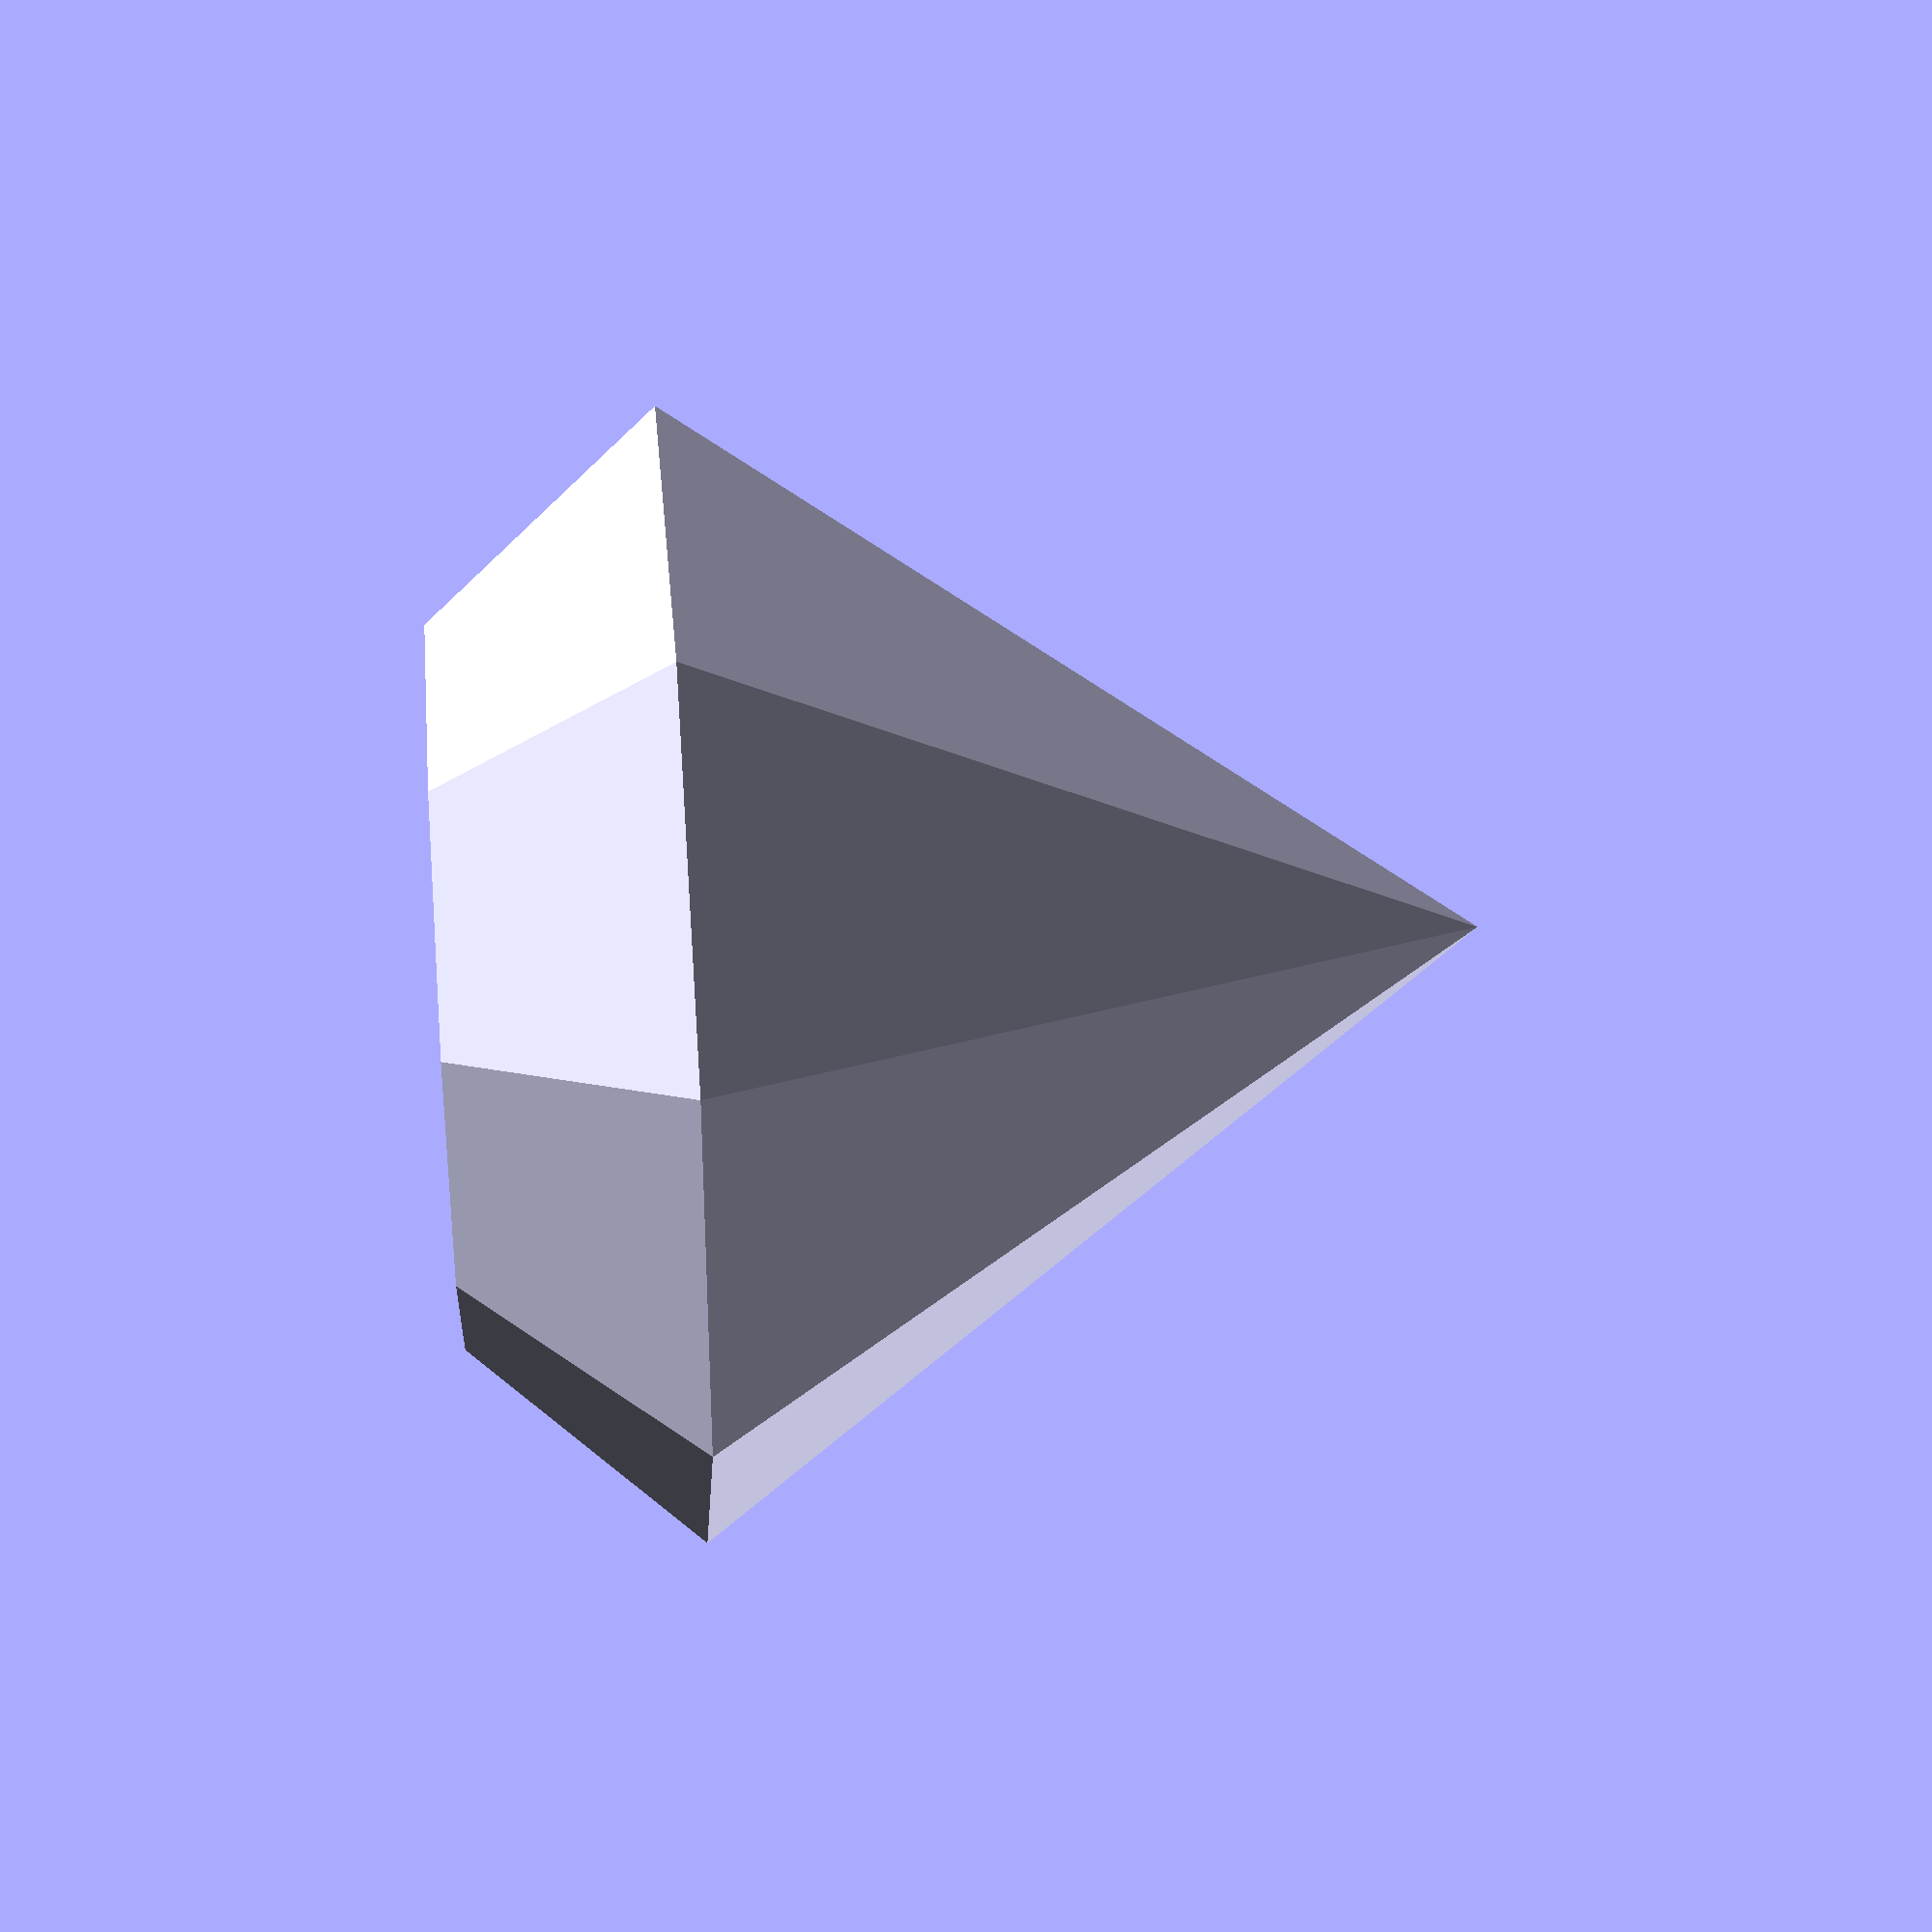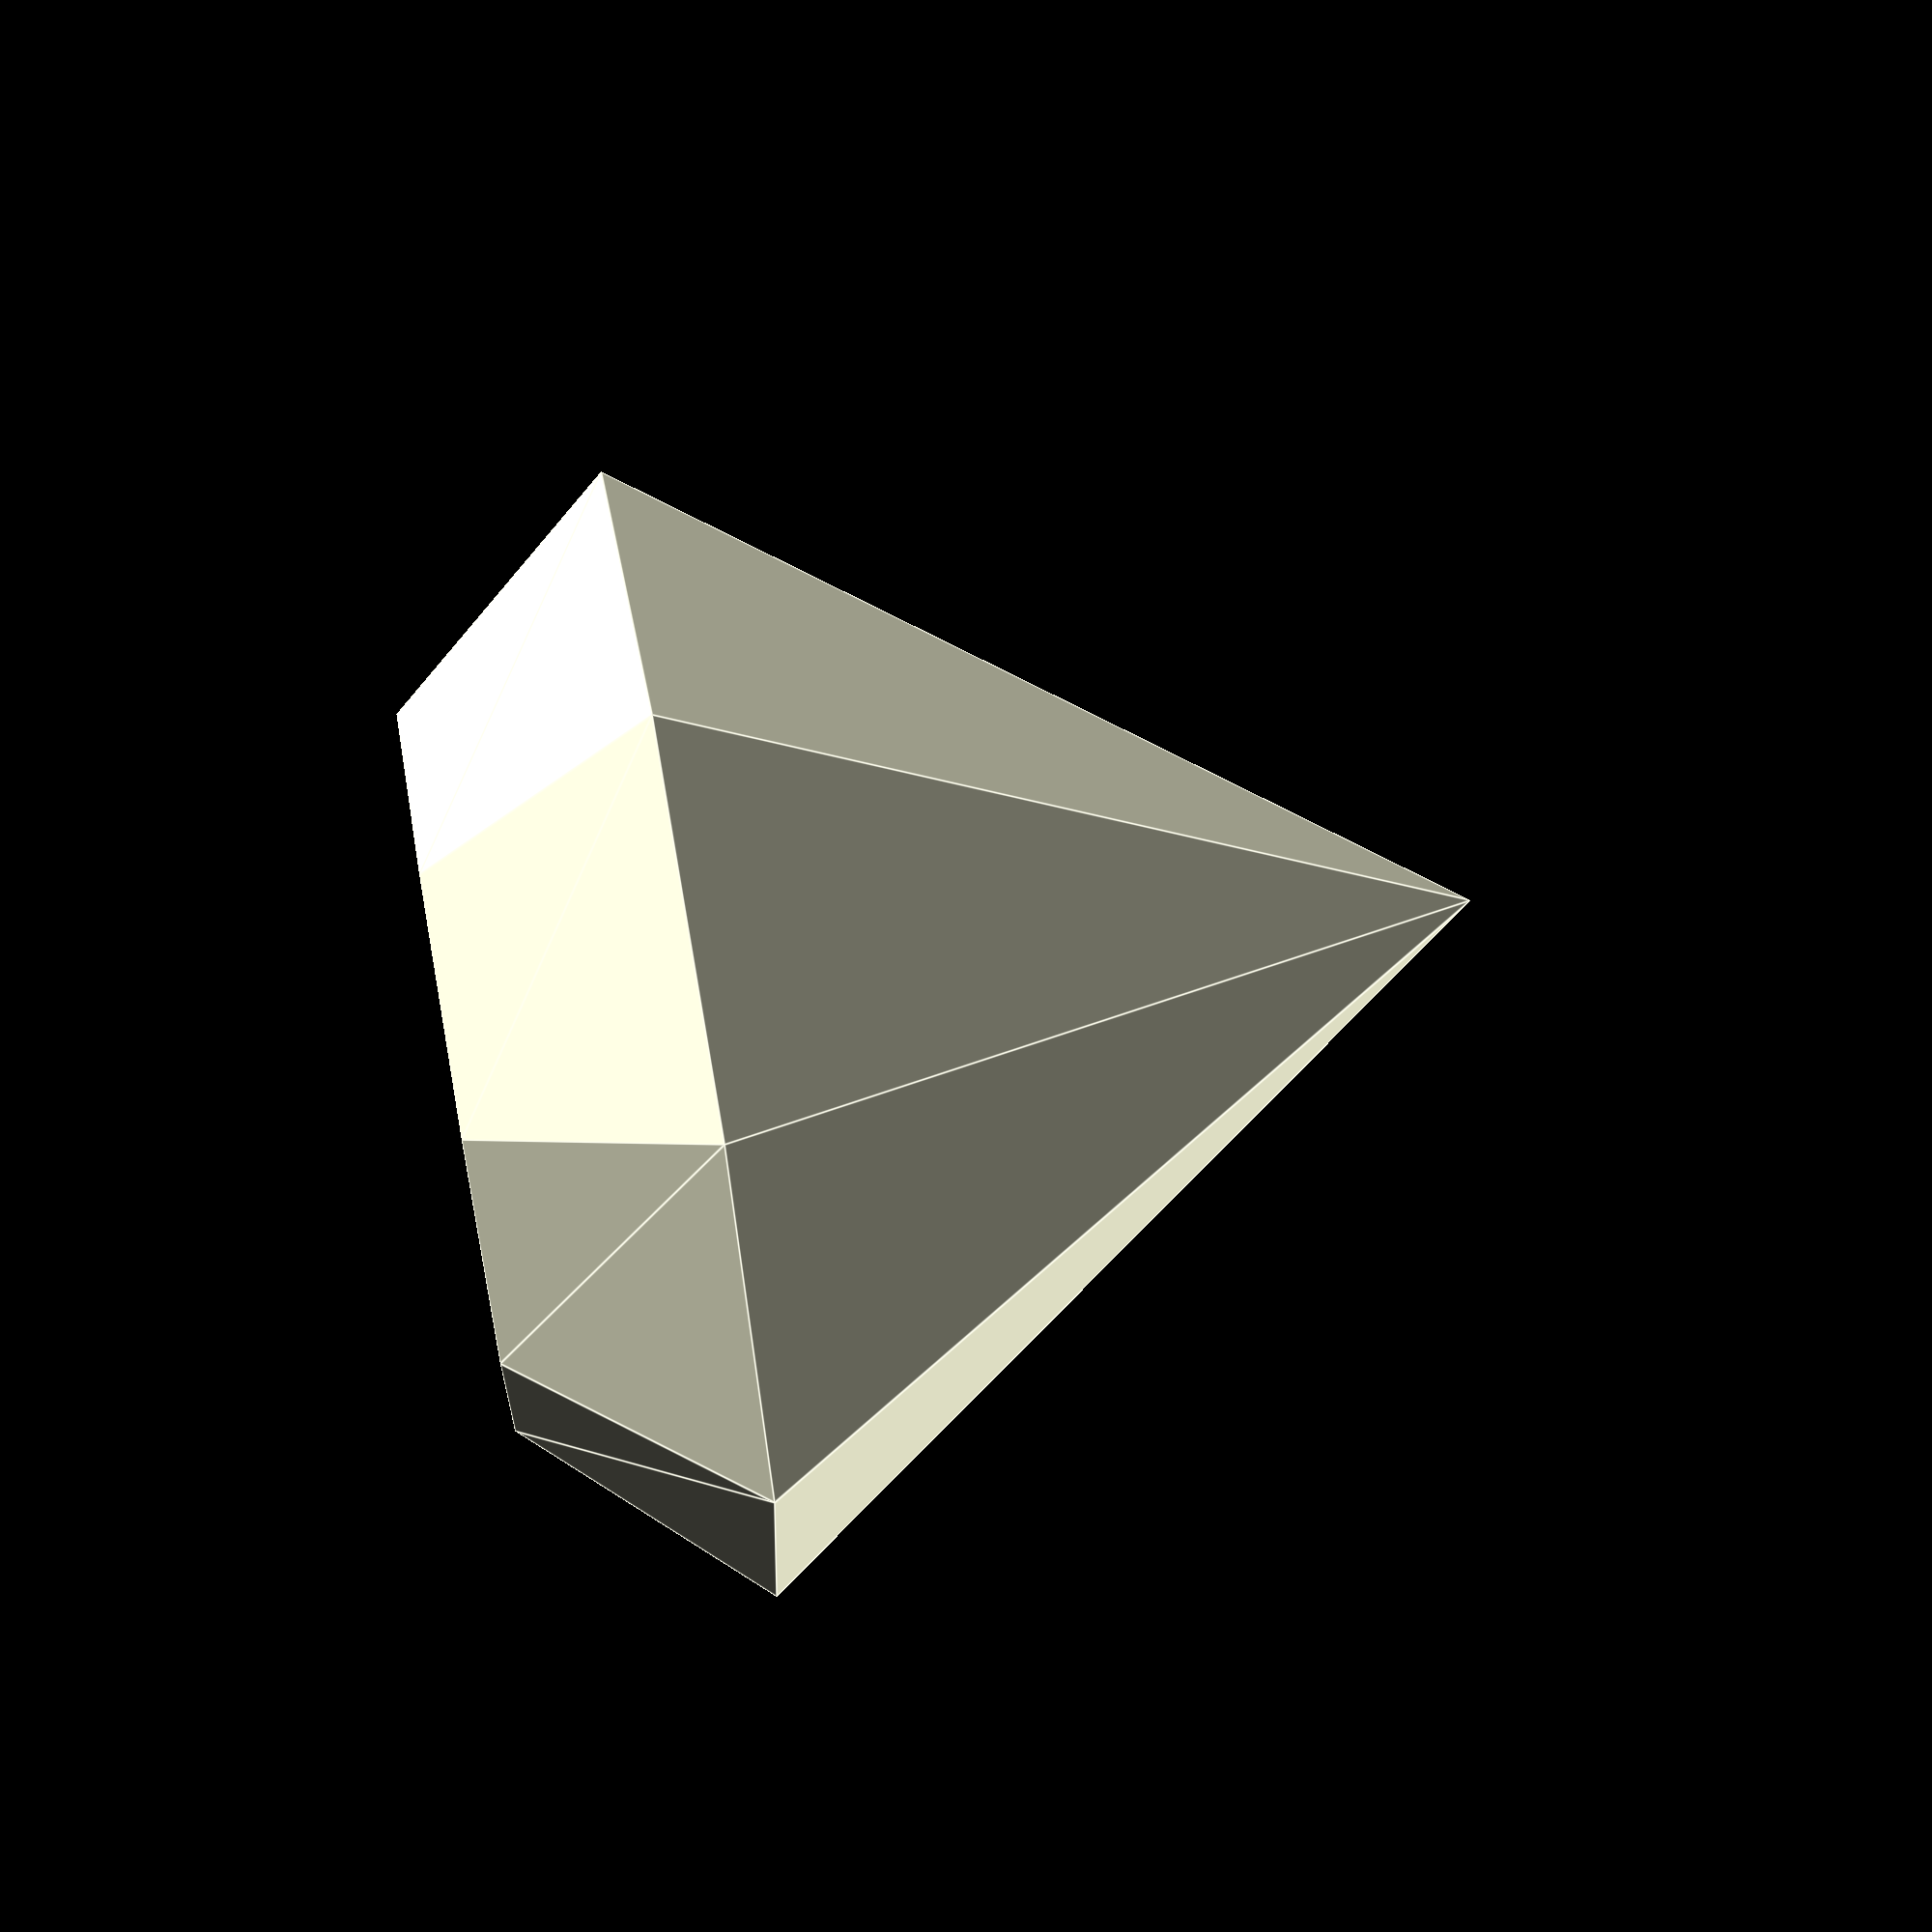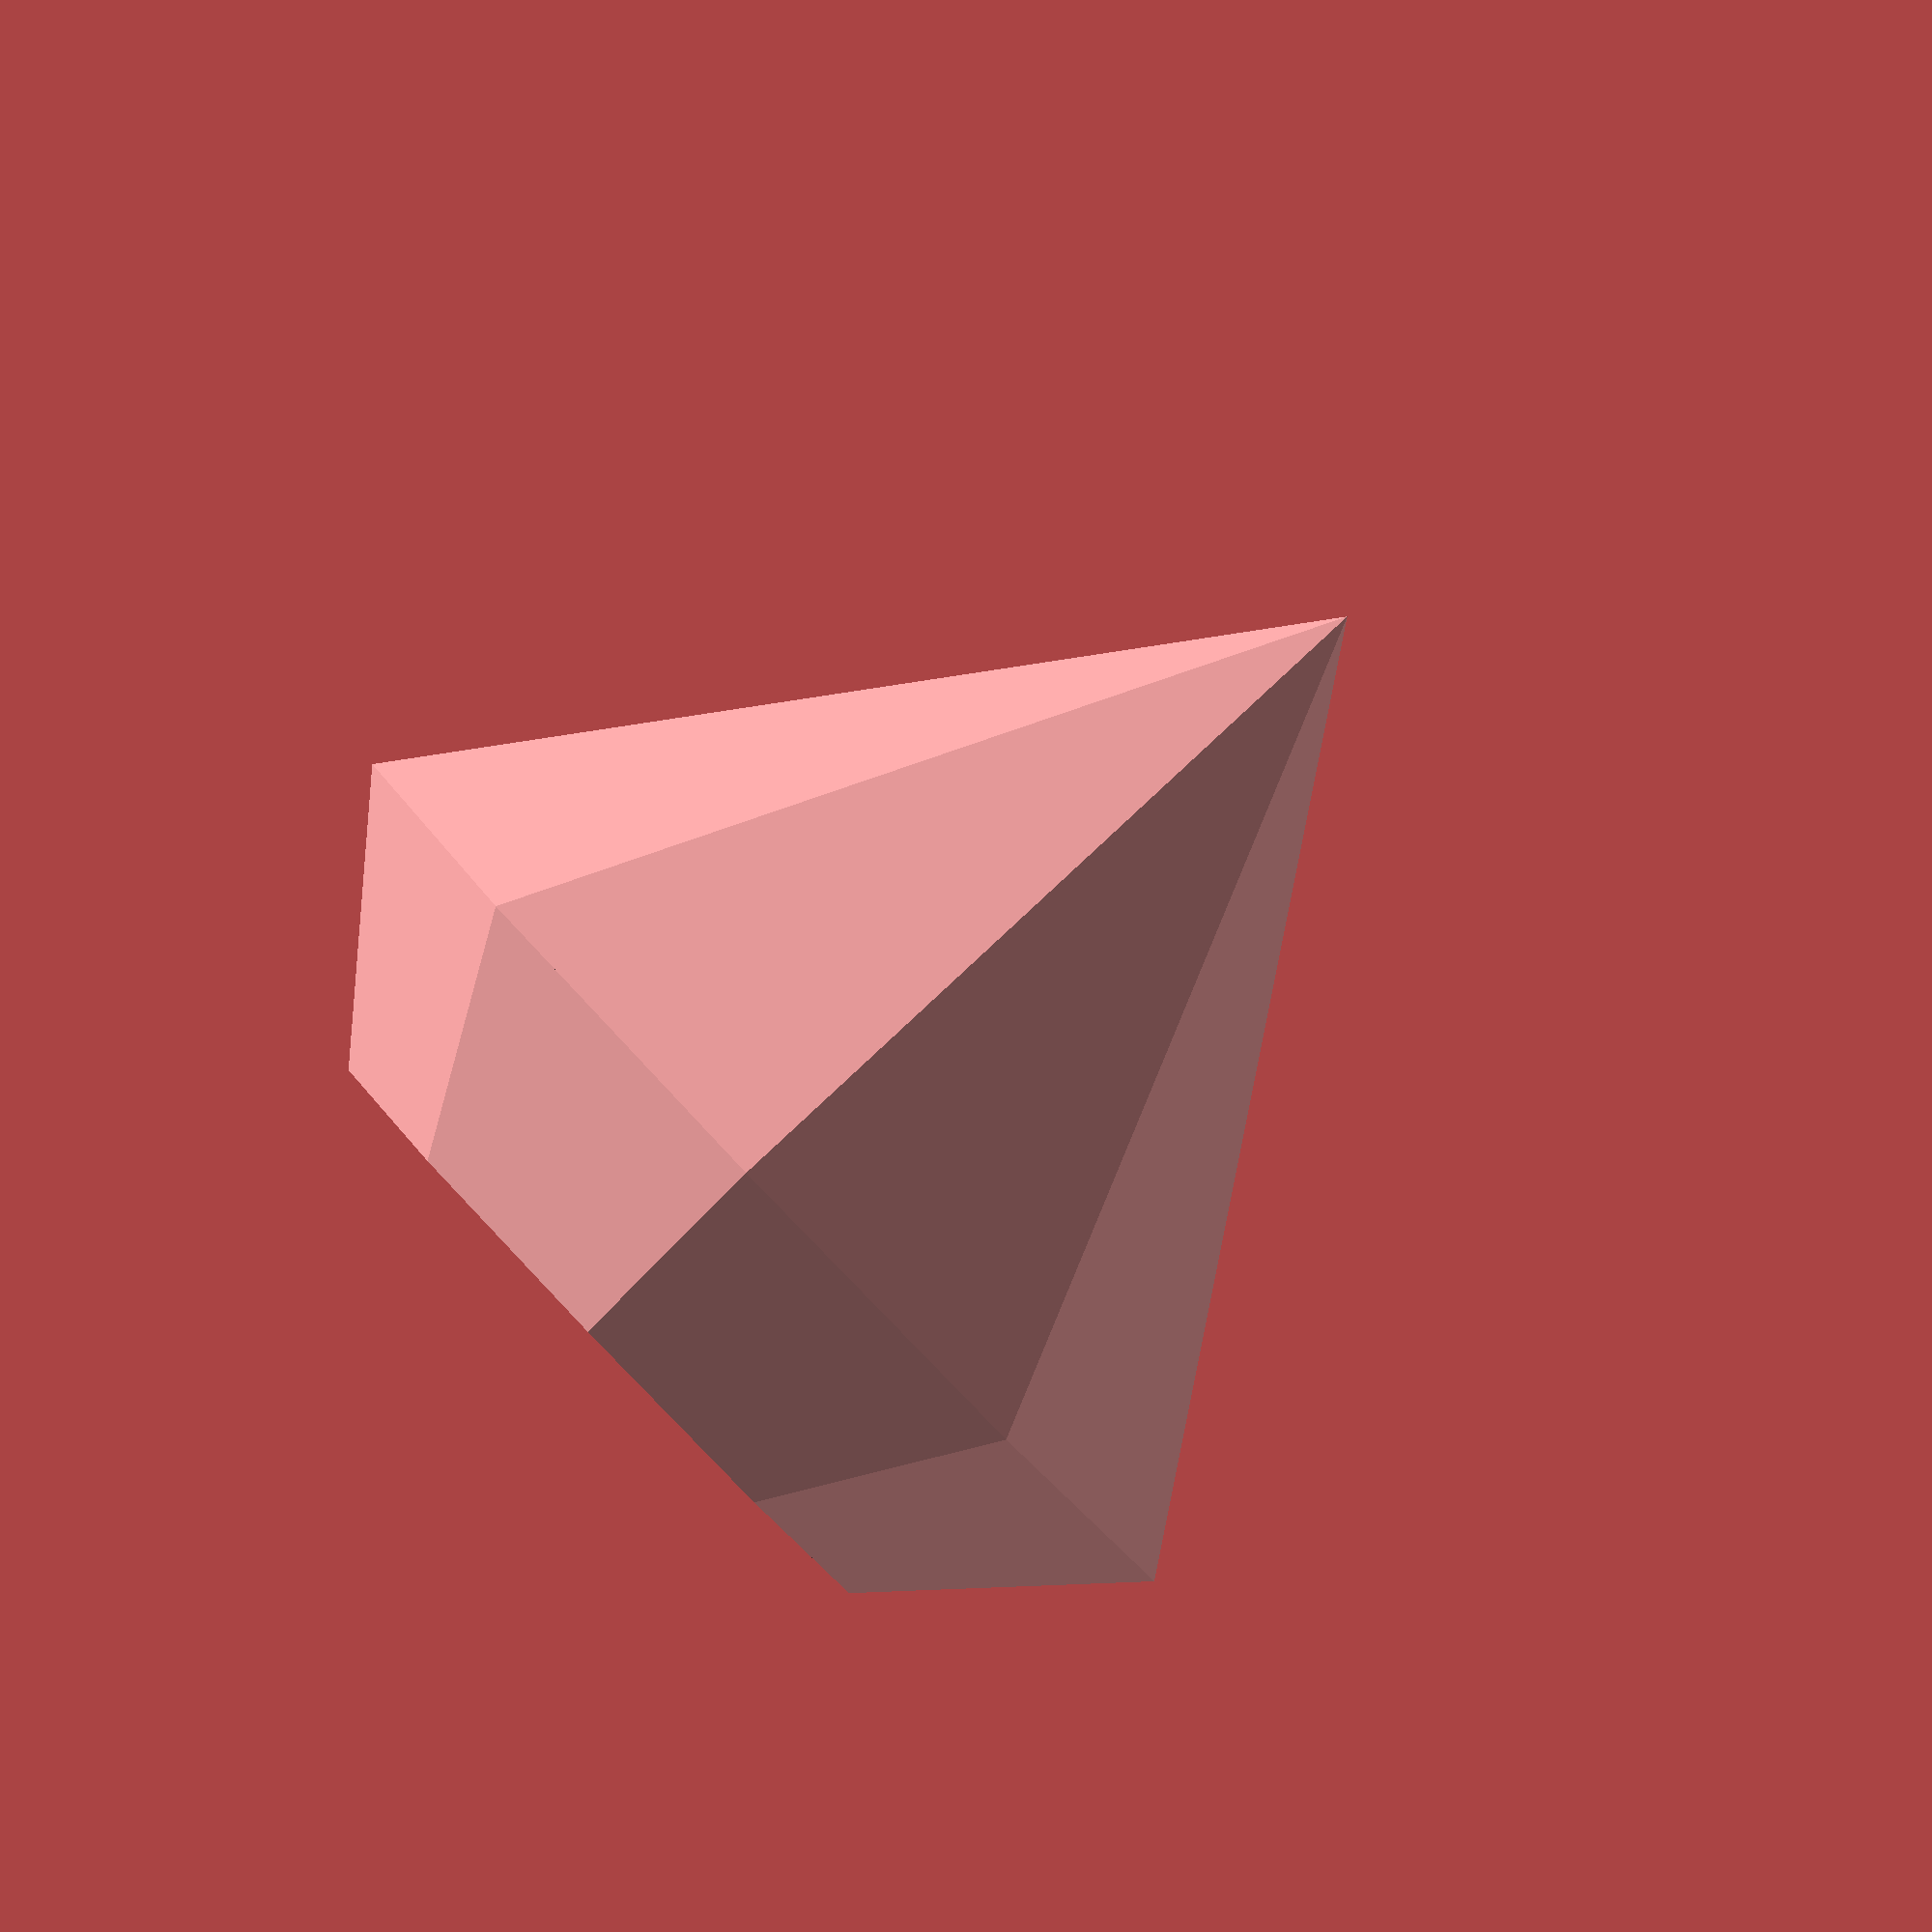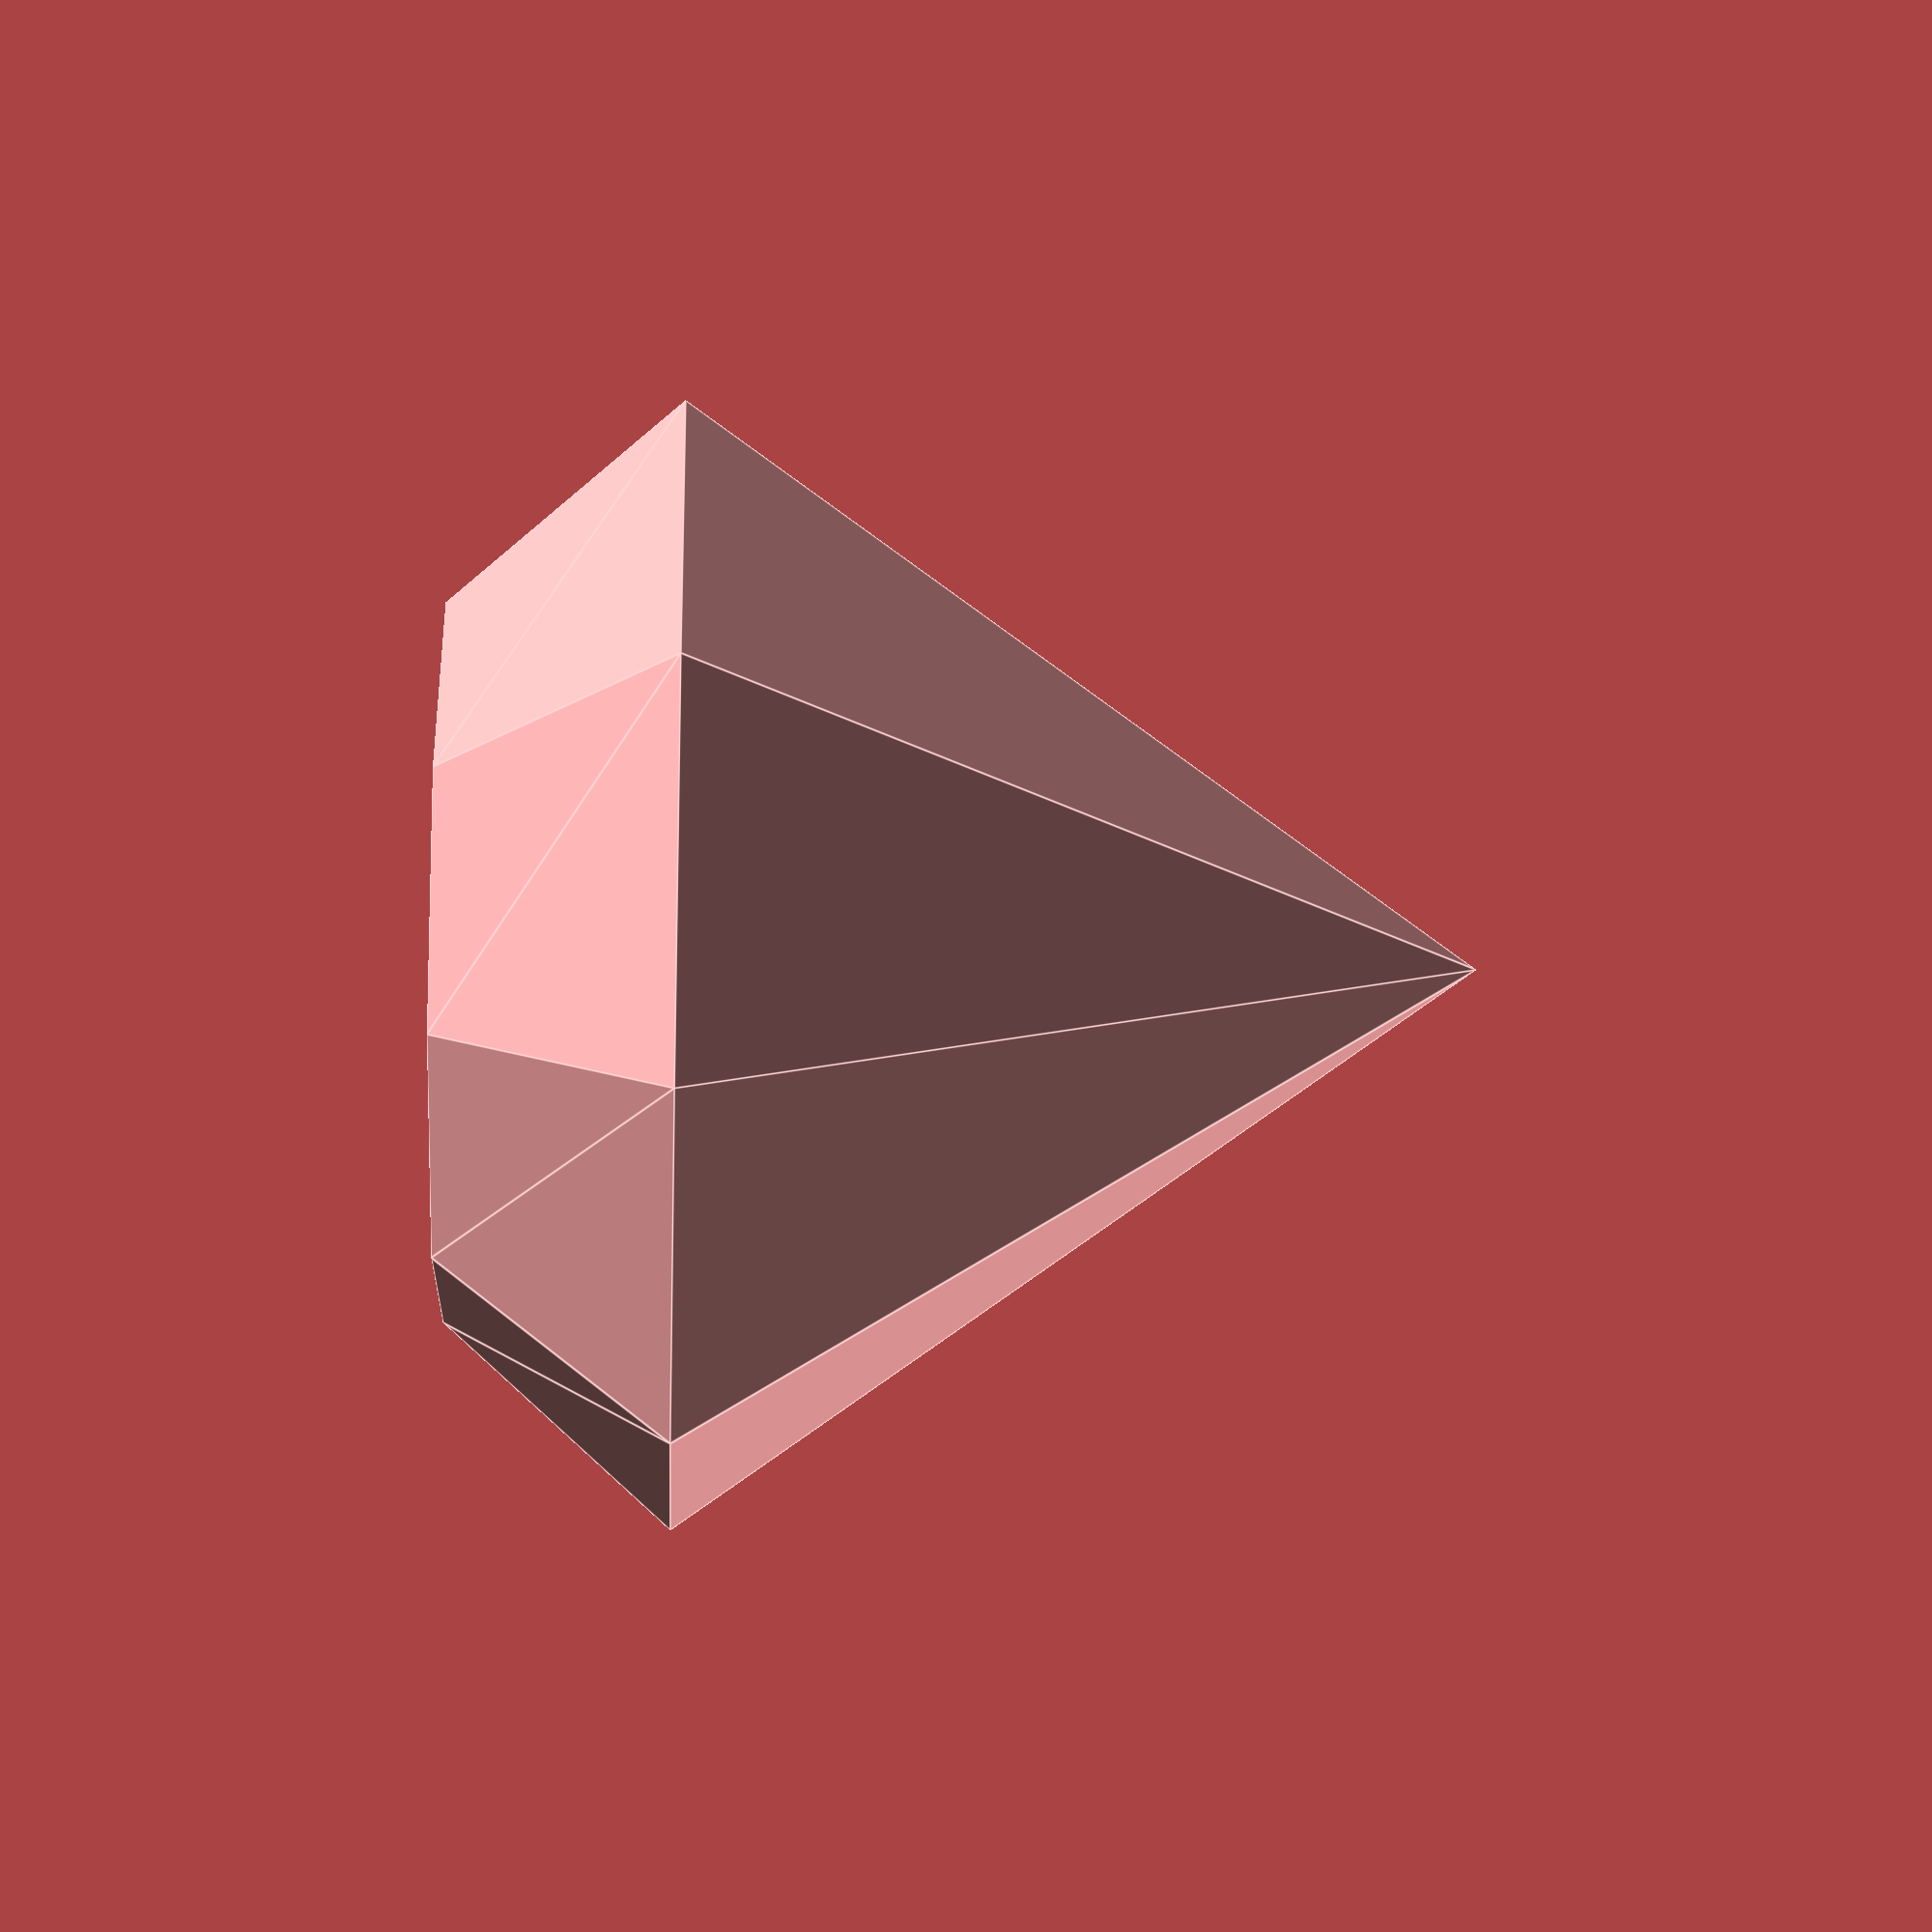
<openscad>
$fn=30;

module diamond(w, w2, h1, h2) {
    $fn=9;
    cylinder(d1=0, d2=w, h=h1);
    translate([0, 0, h1]) cylinder(d1=w, d2=w2, h=h2);
}

module dvase(w, w2, h1, h2) {
    difference() {
            diamond(w, w2, h1, h2);
            translate([0, 0, 3]) diamond(w-3, w2-3, h1-3, h2);
            translate([0, 0, h1-.1]) cylinder(d=w2-4, h=h2+1);
    }
}

dvase(50, 32, 35, 10);

</openscad>
<views>
elev=148.4 azim=280.2 roll=95.6 proj=p view=solid
elev=119.8 azim=49.9 roll=100.6 proj=p view=edges
elev=87.8 azim=47.0 roll=133.8 proj=o view=solid
elev=14.4 azim=26.0 roll=86.7 proj=p view=edges
</views>
